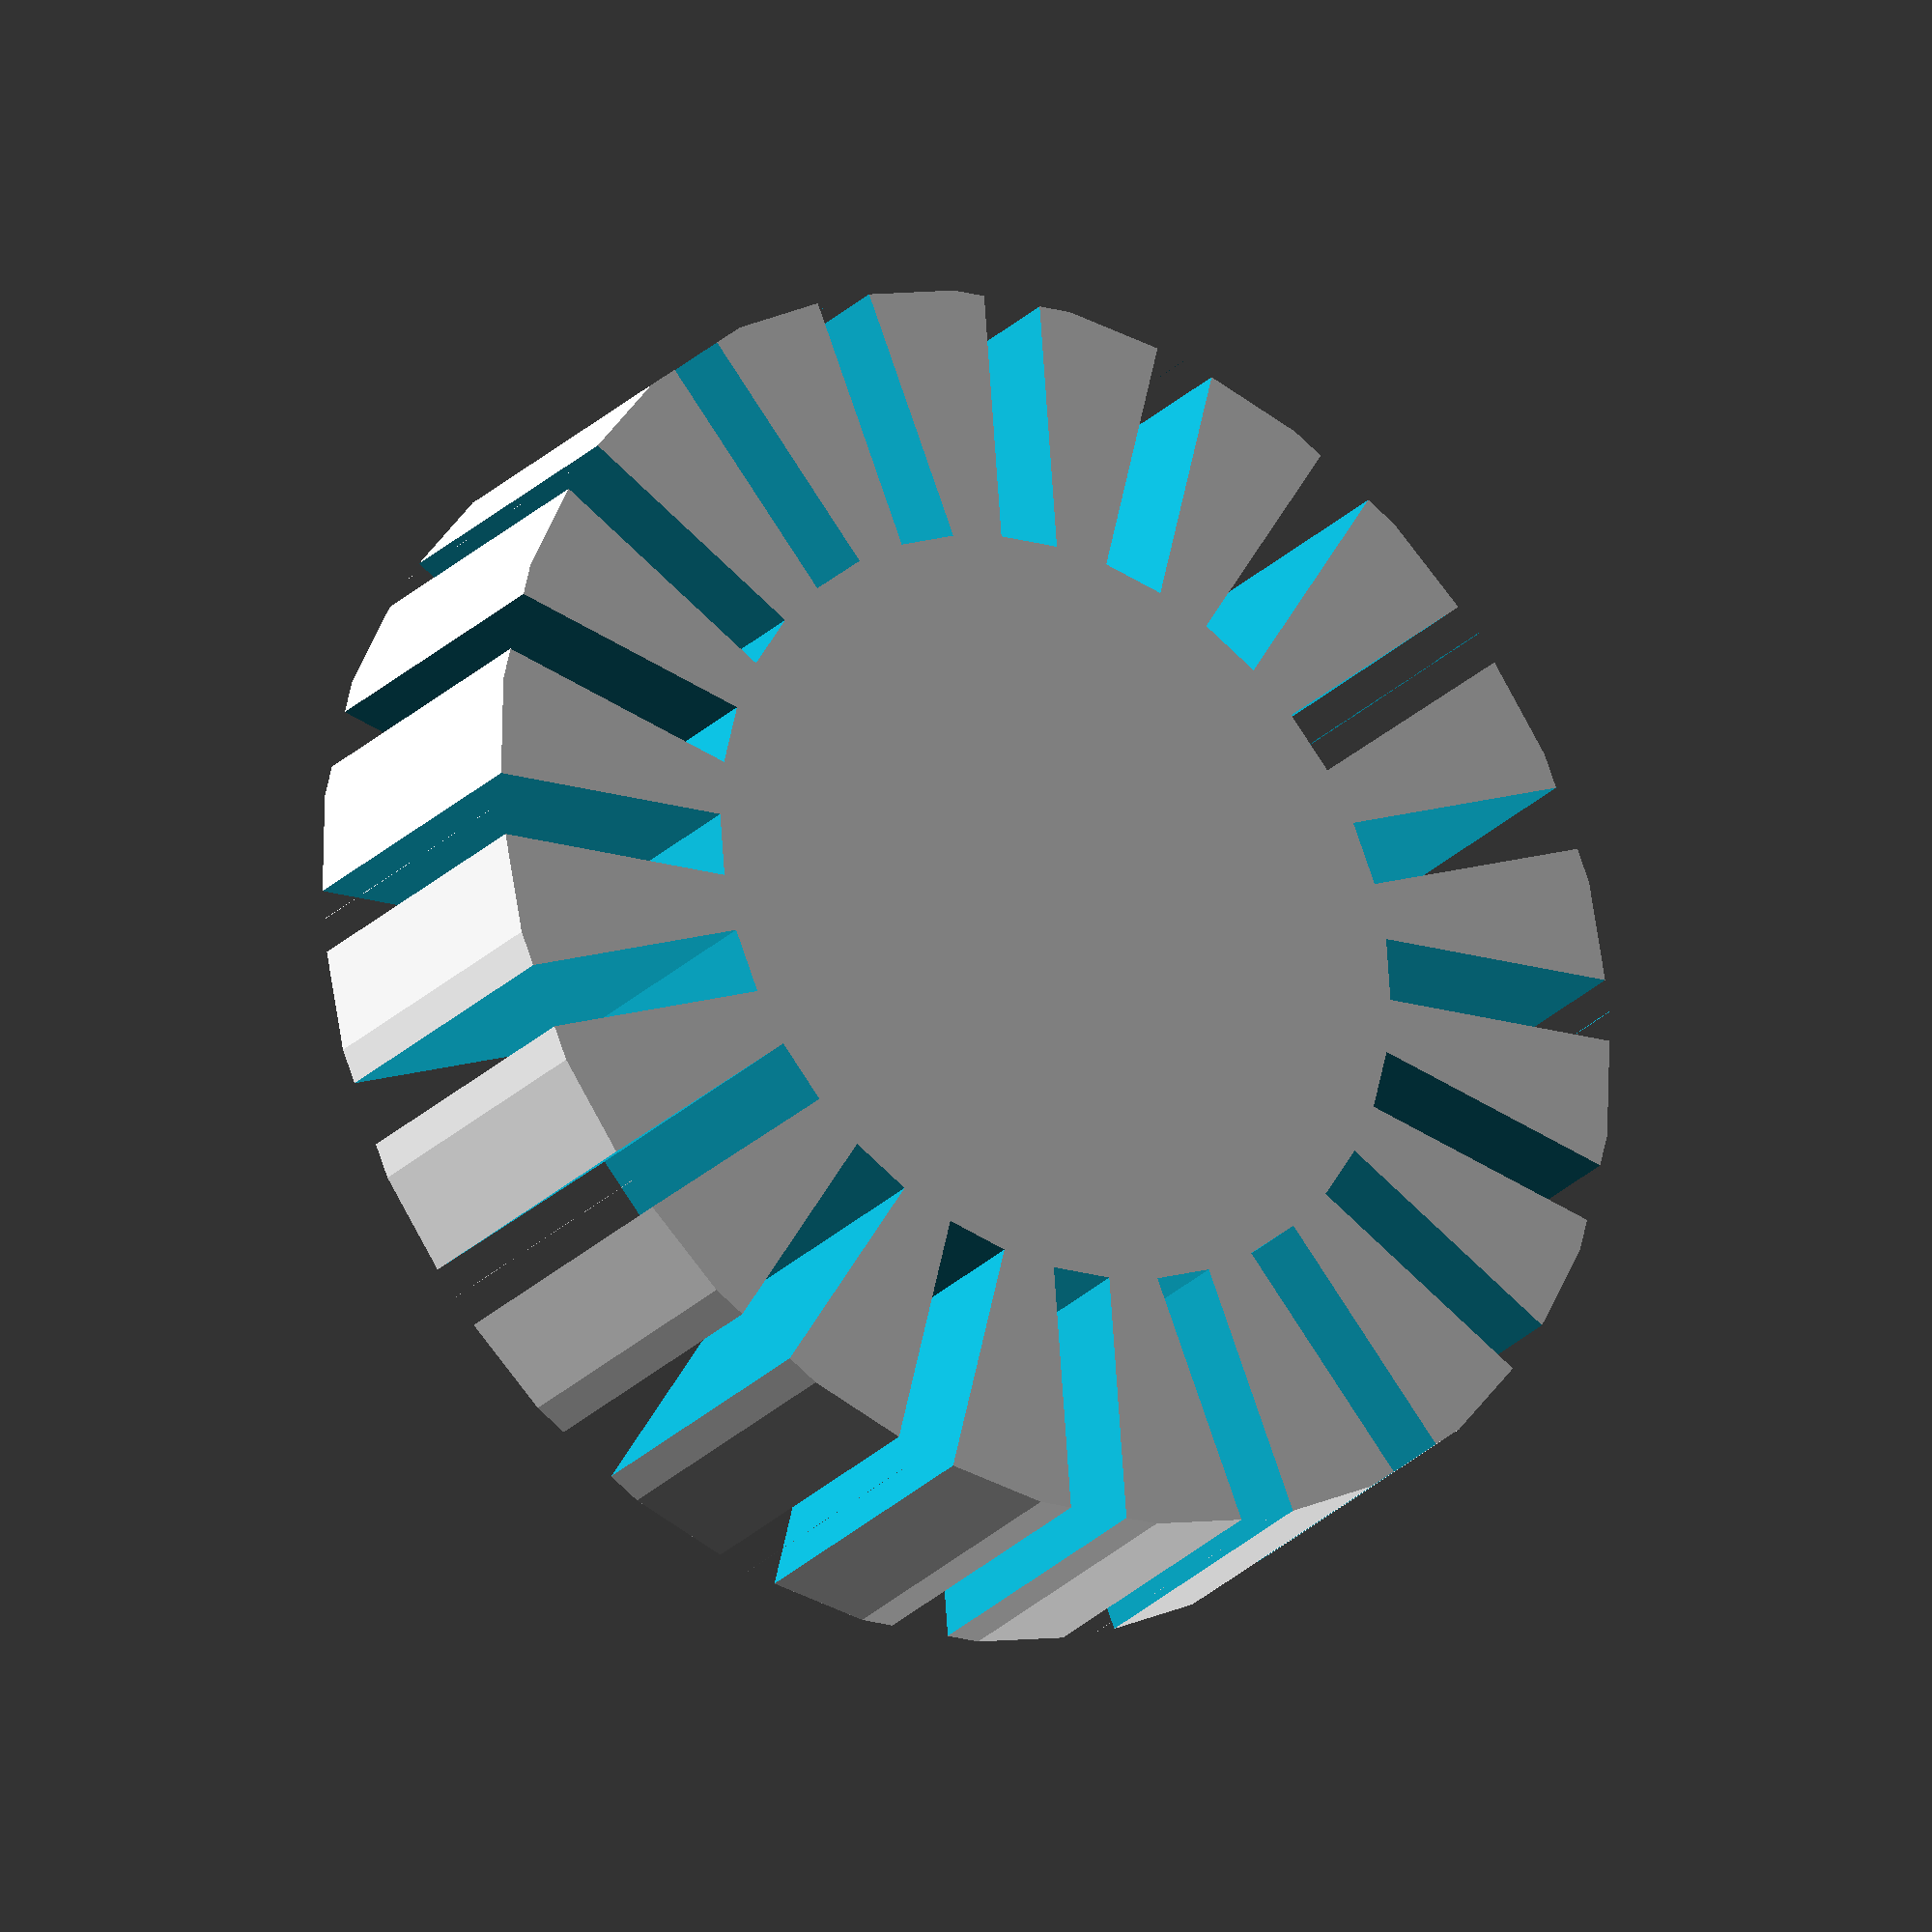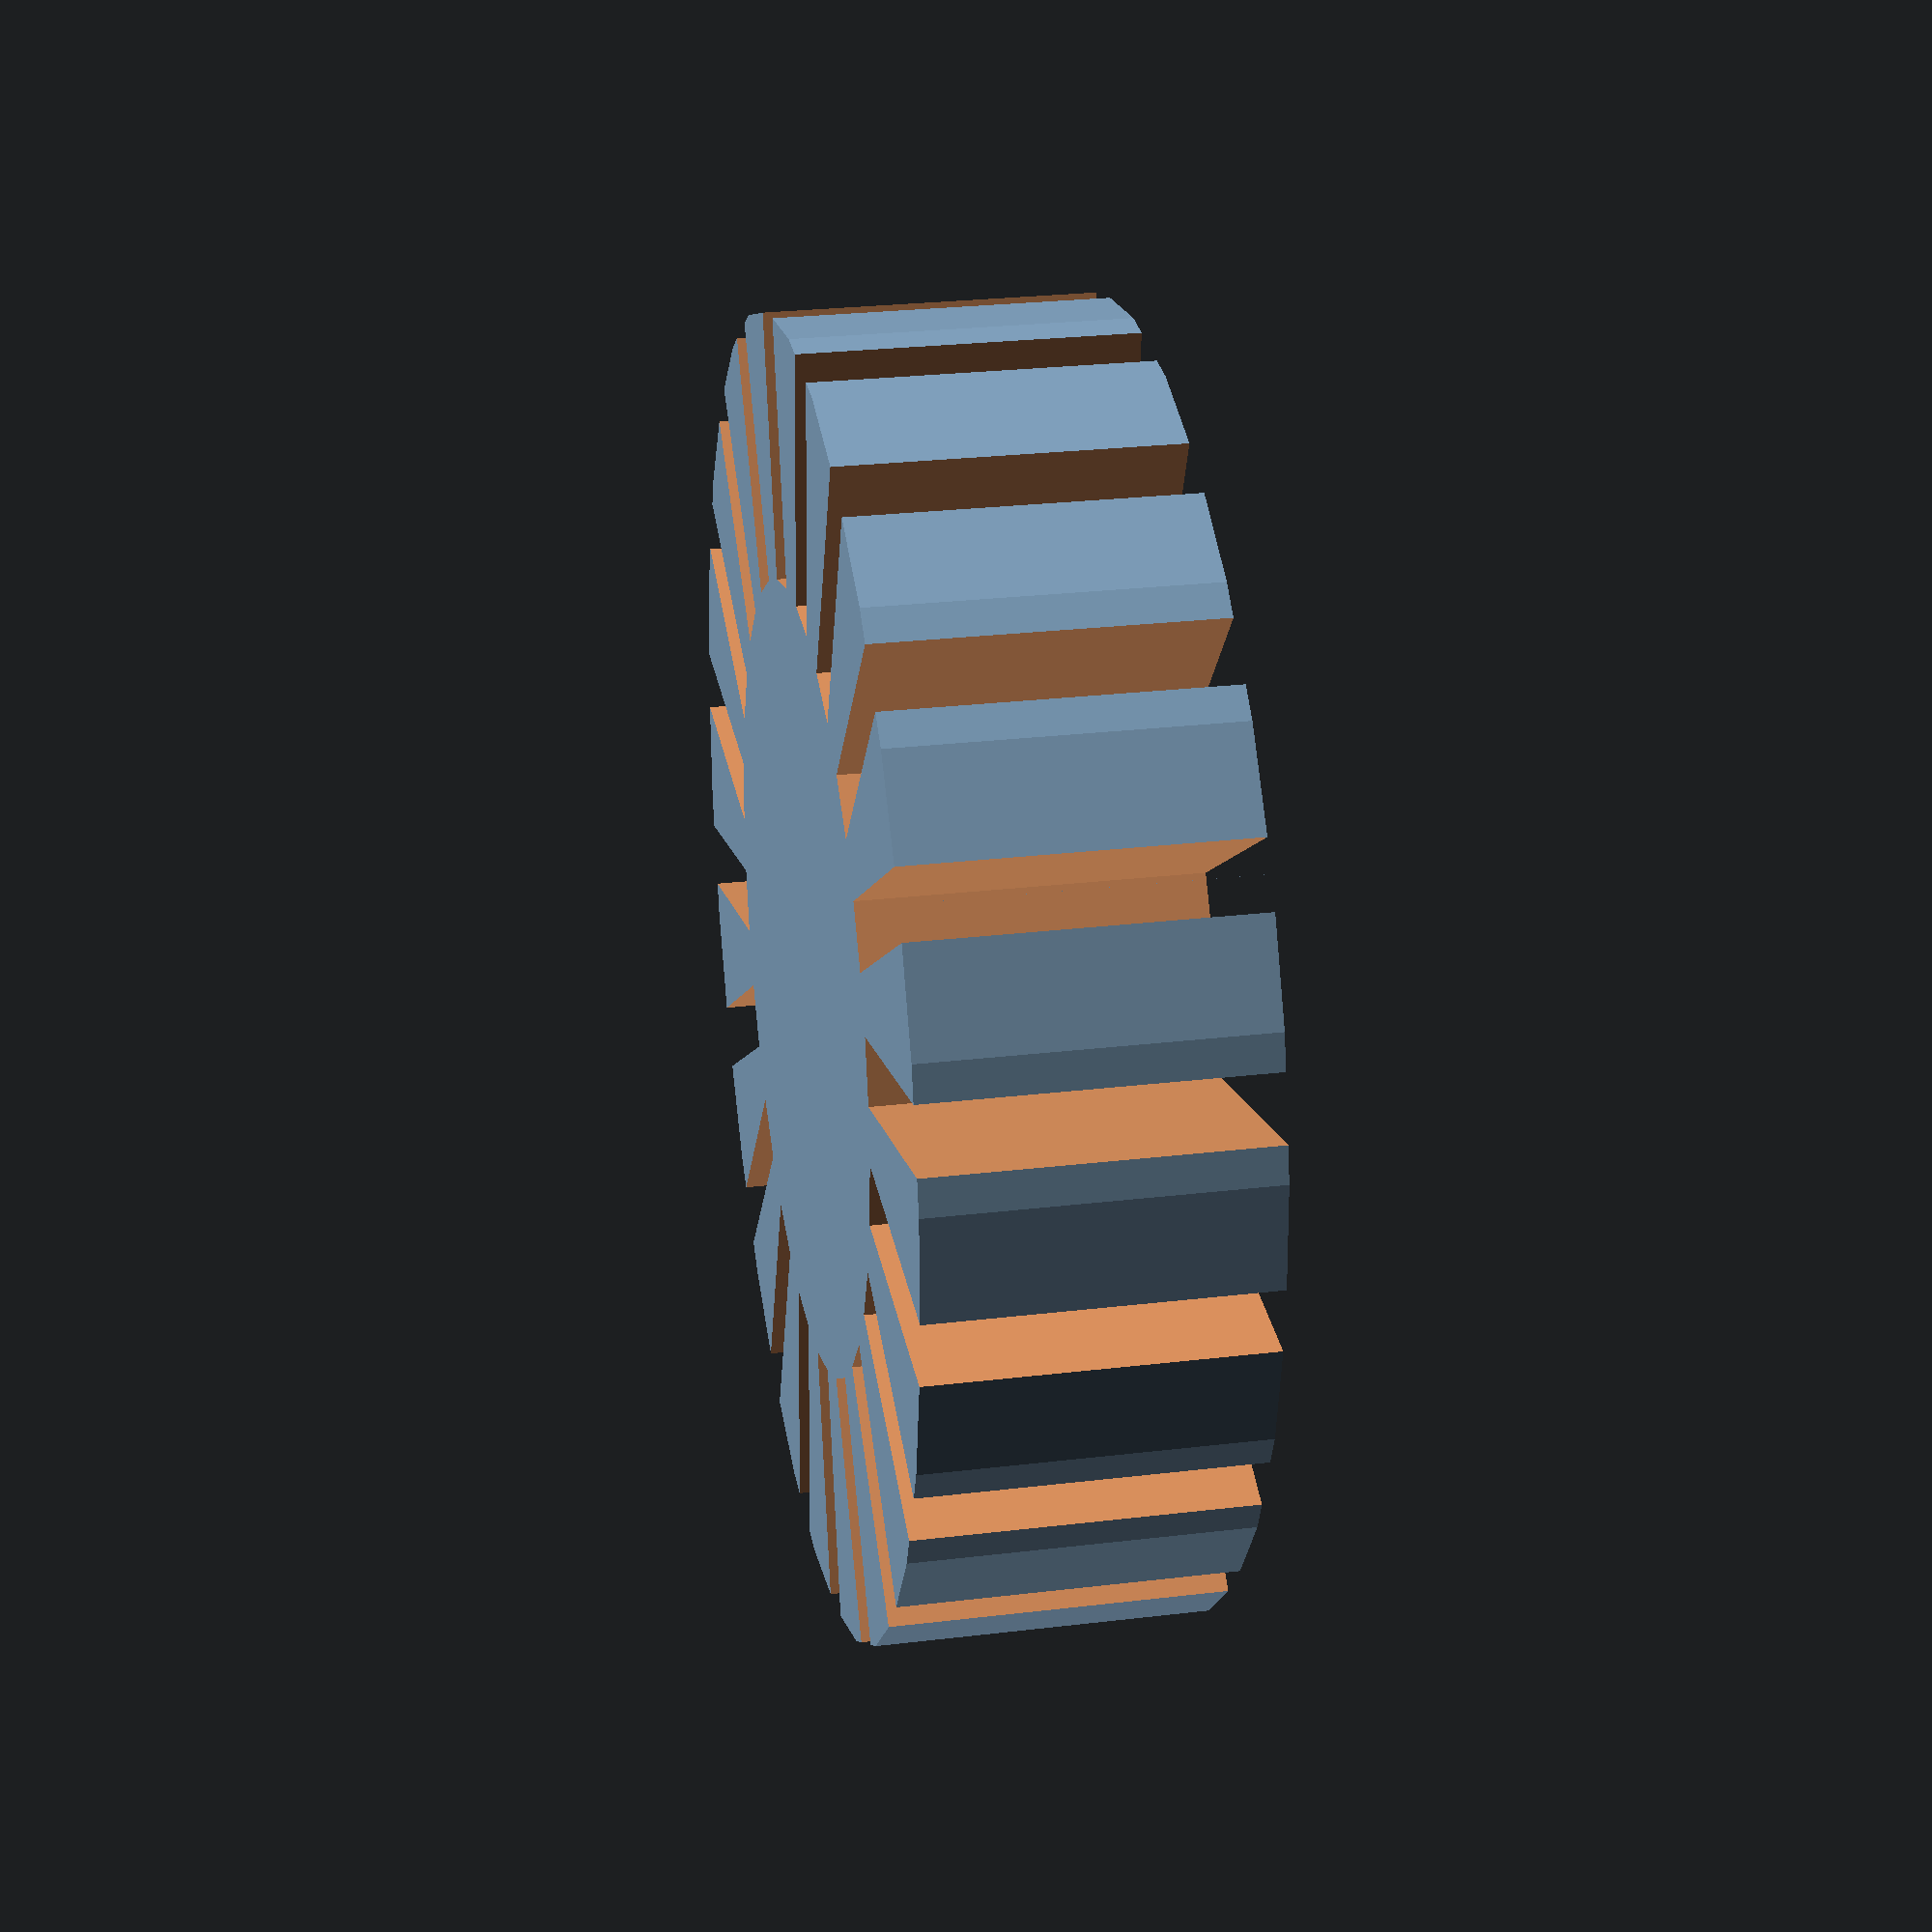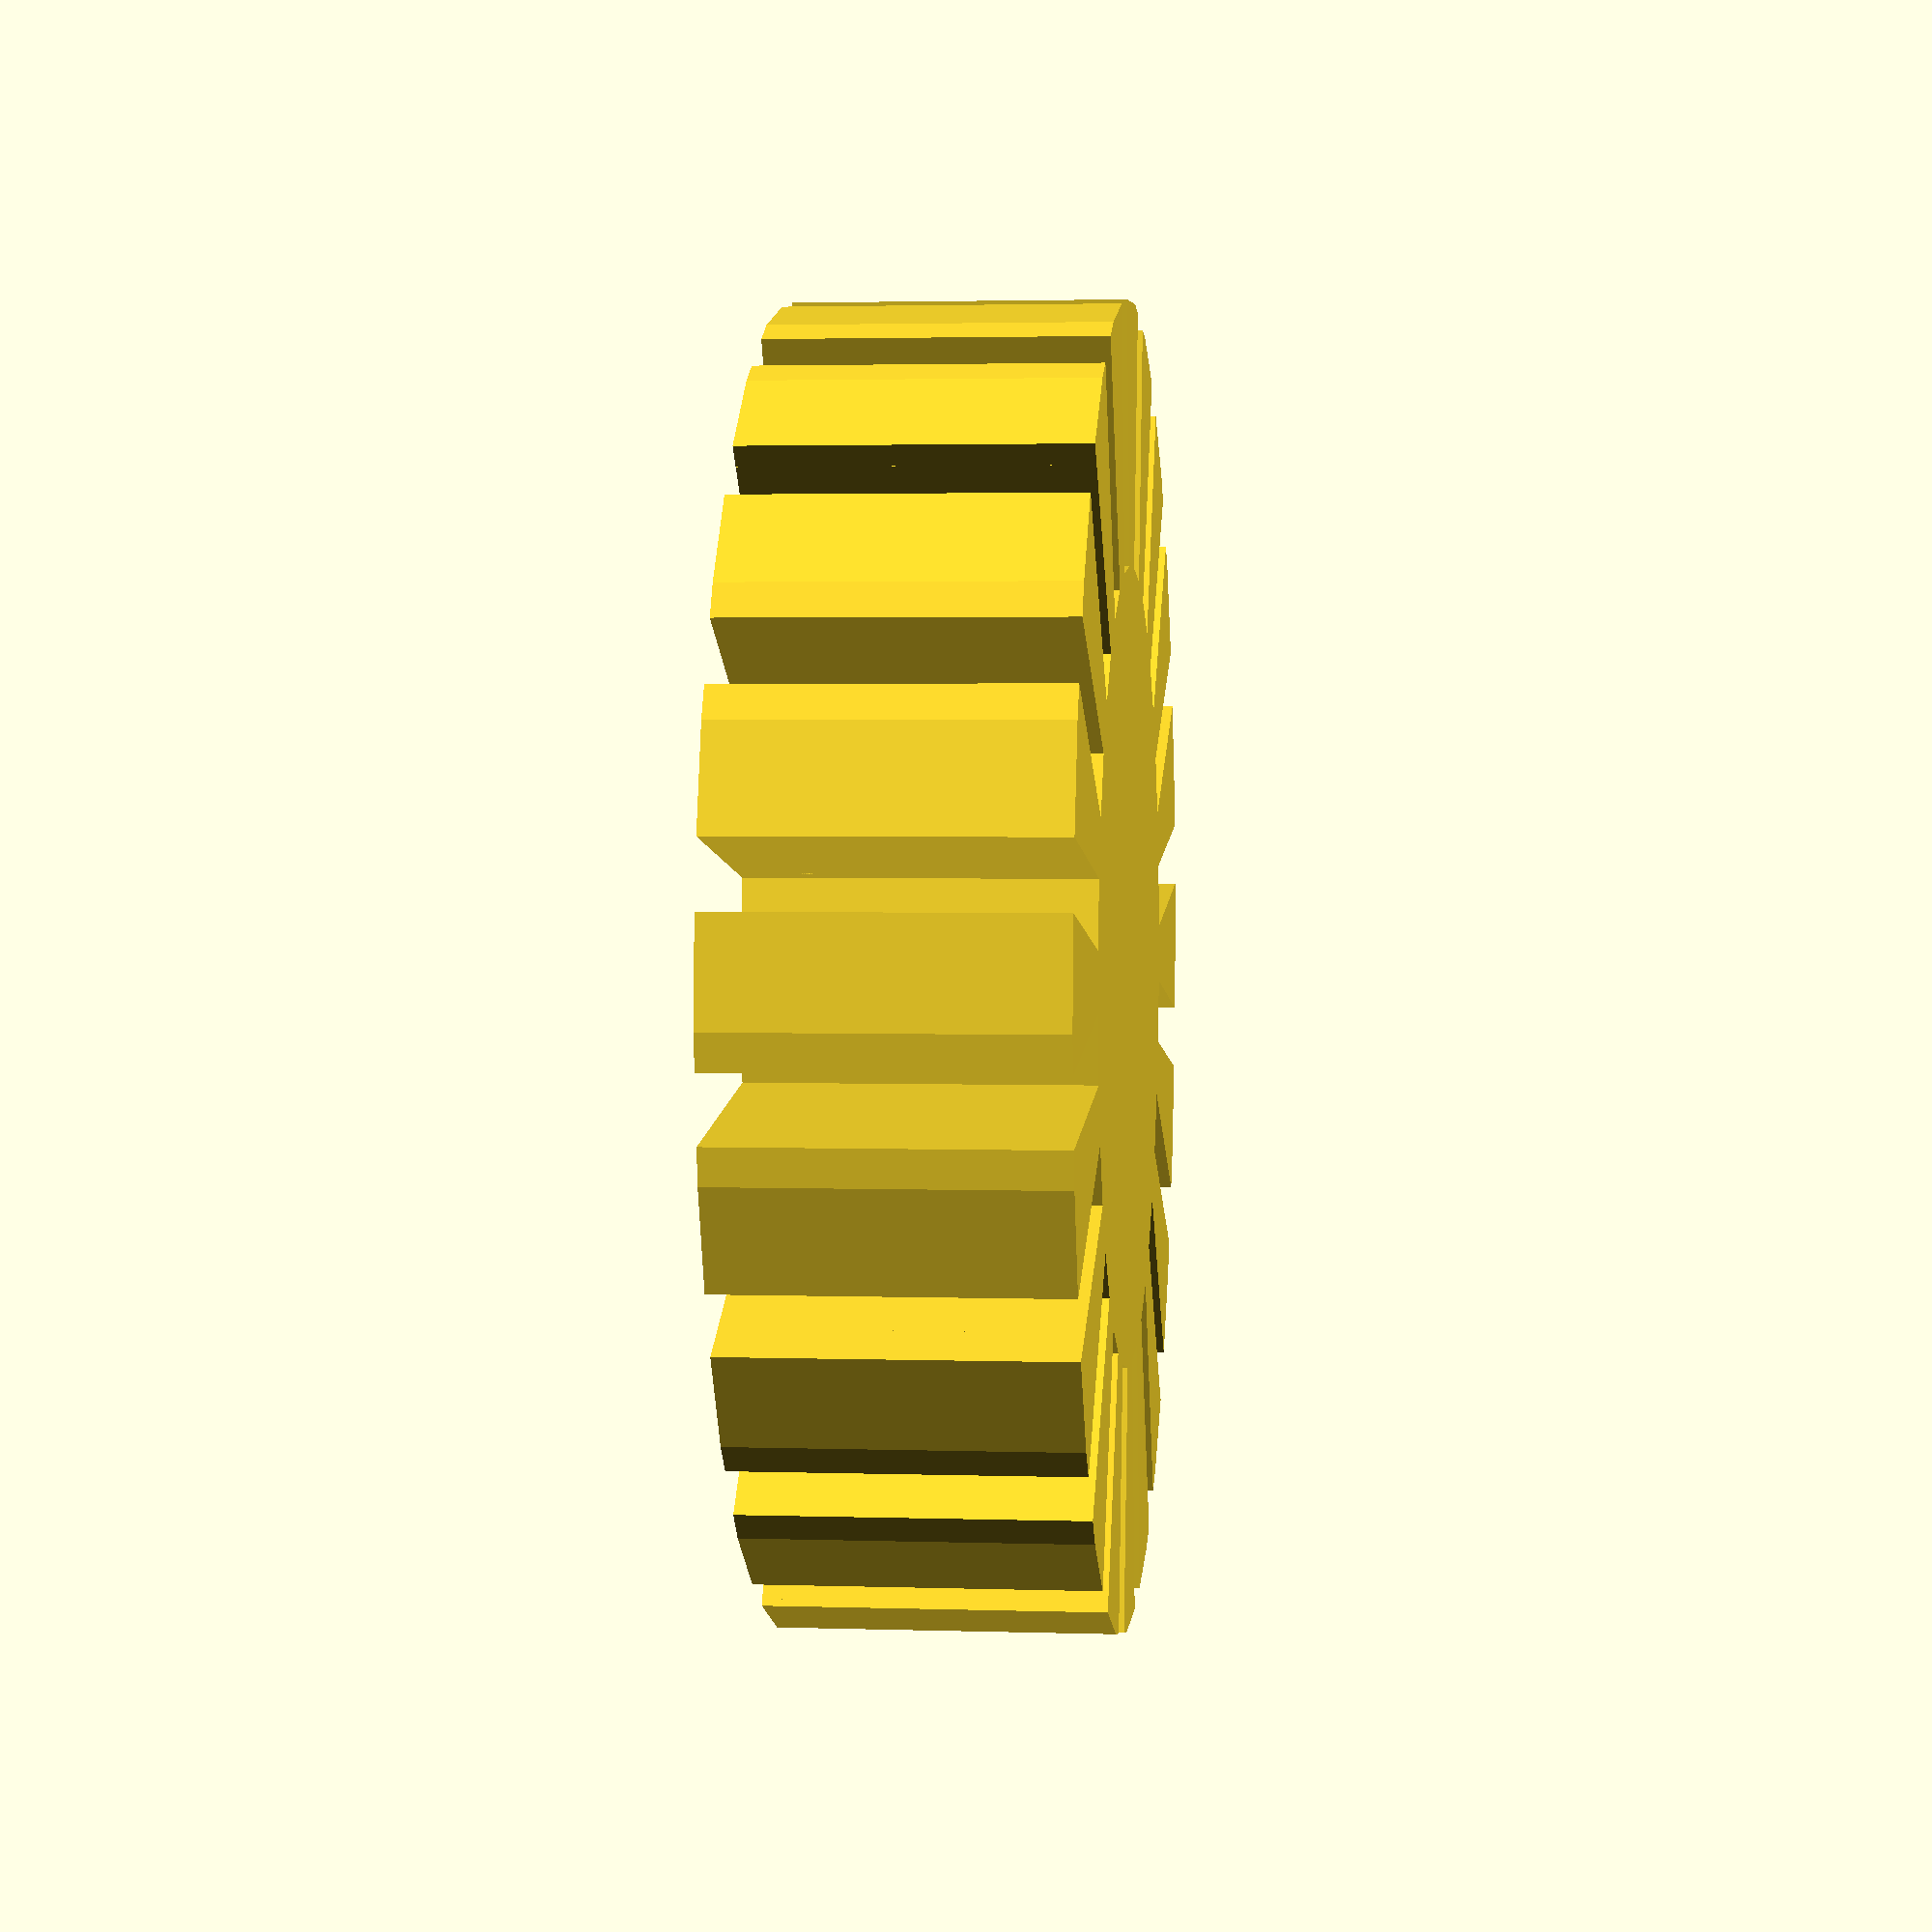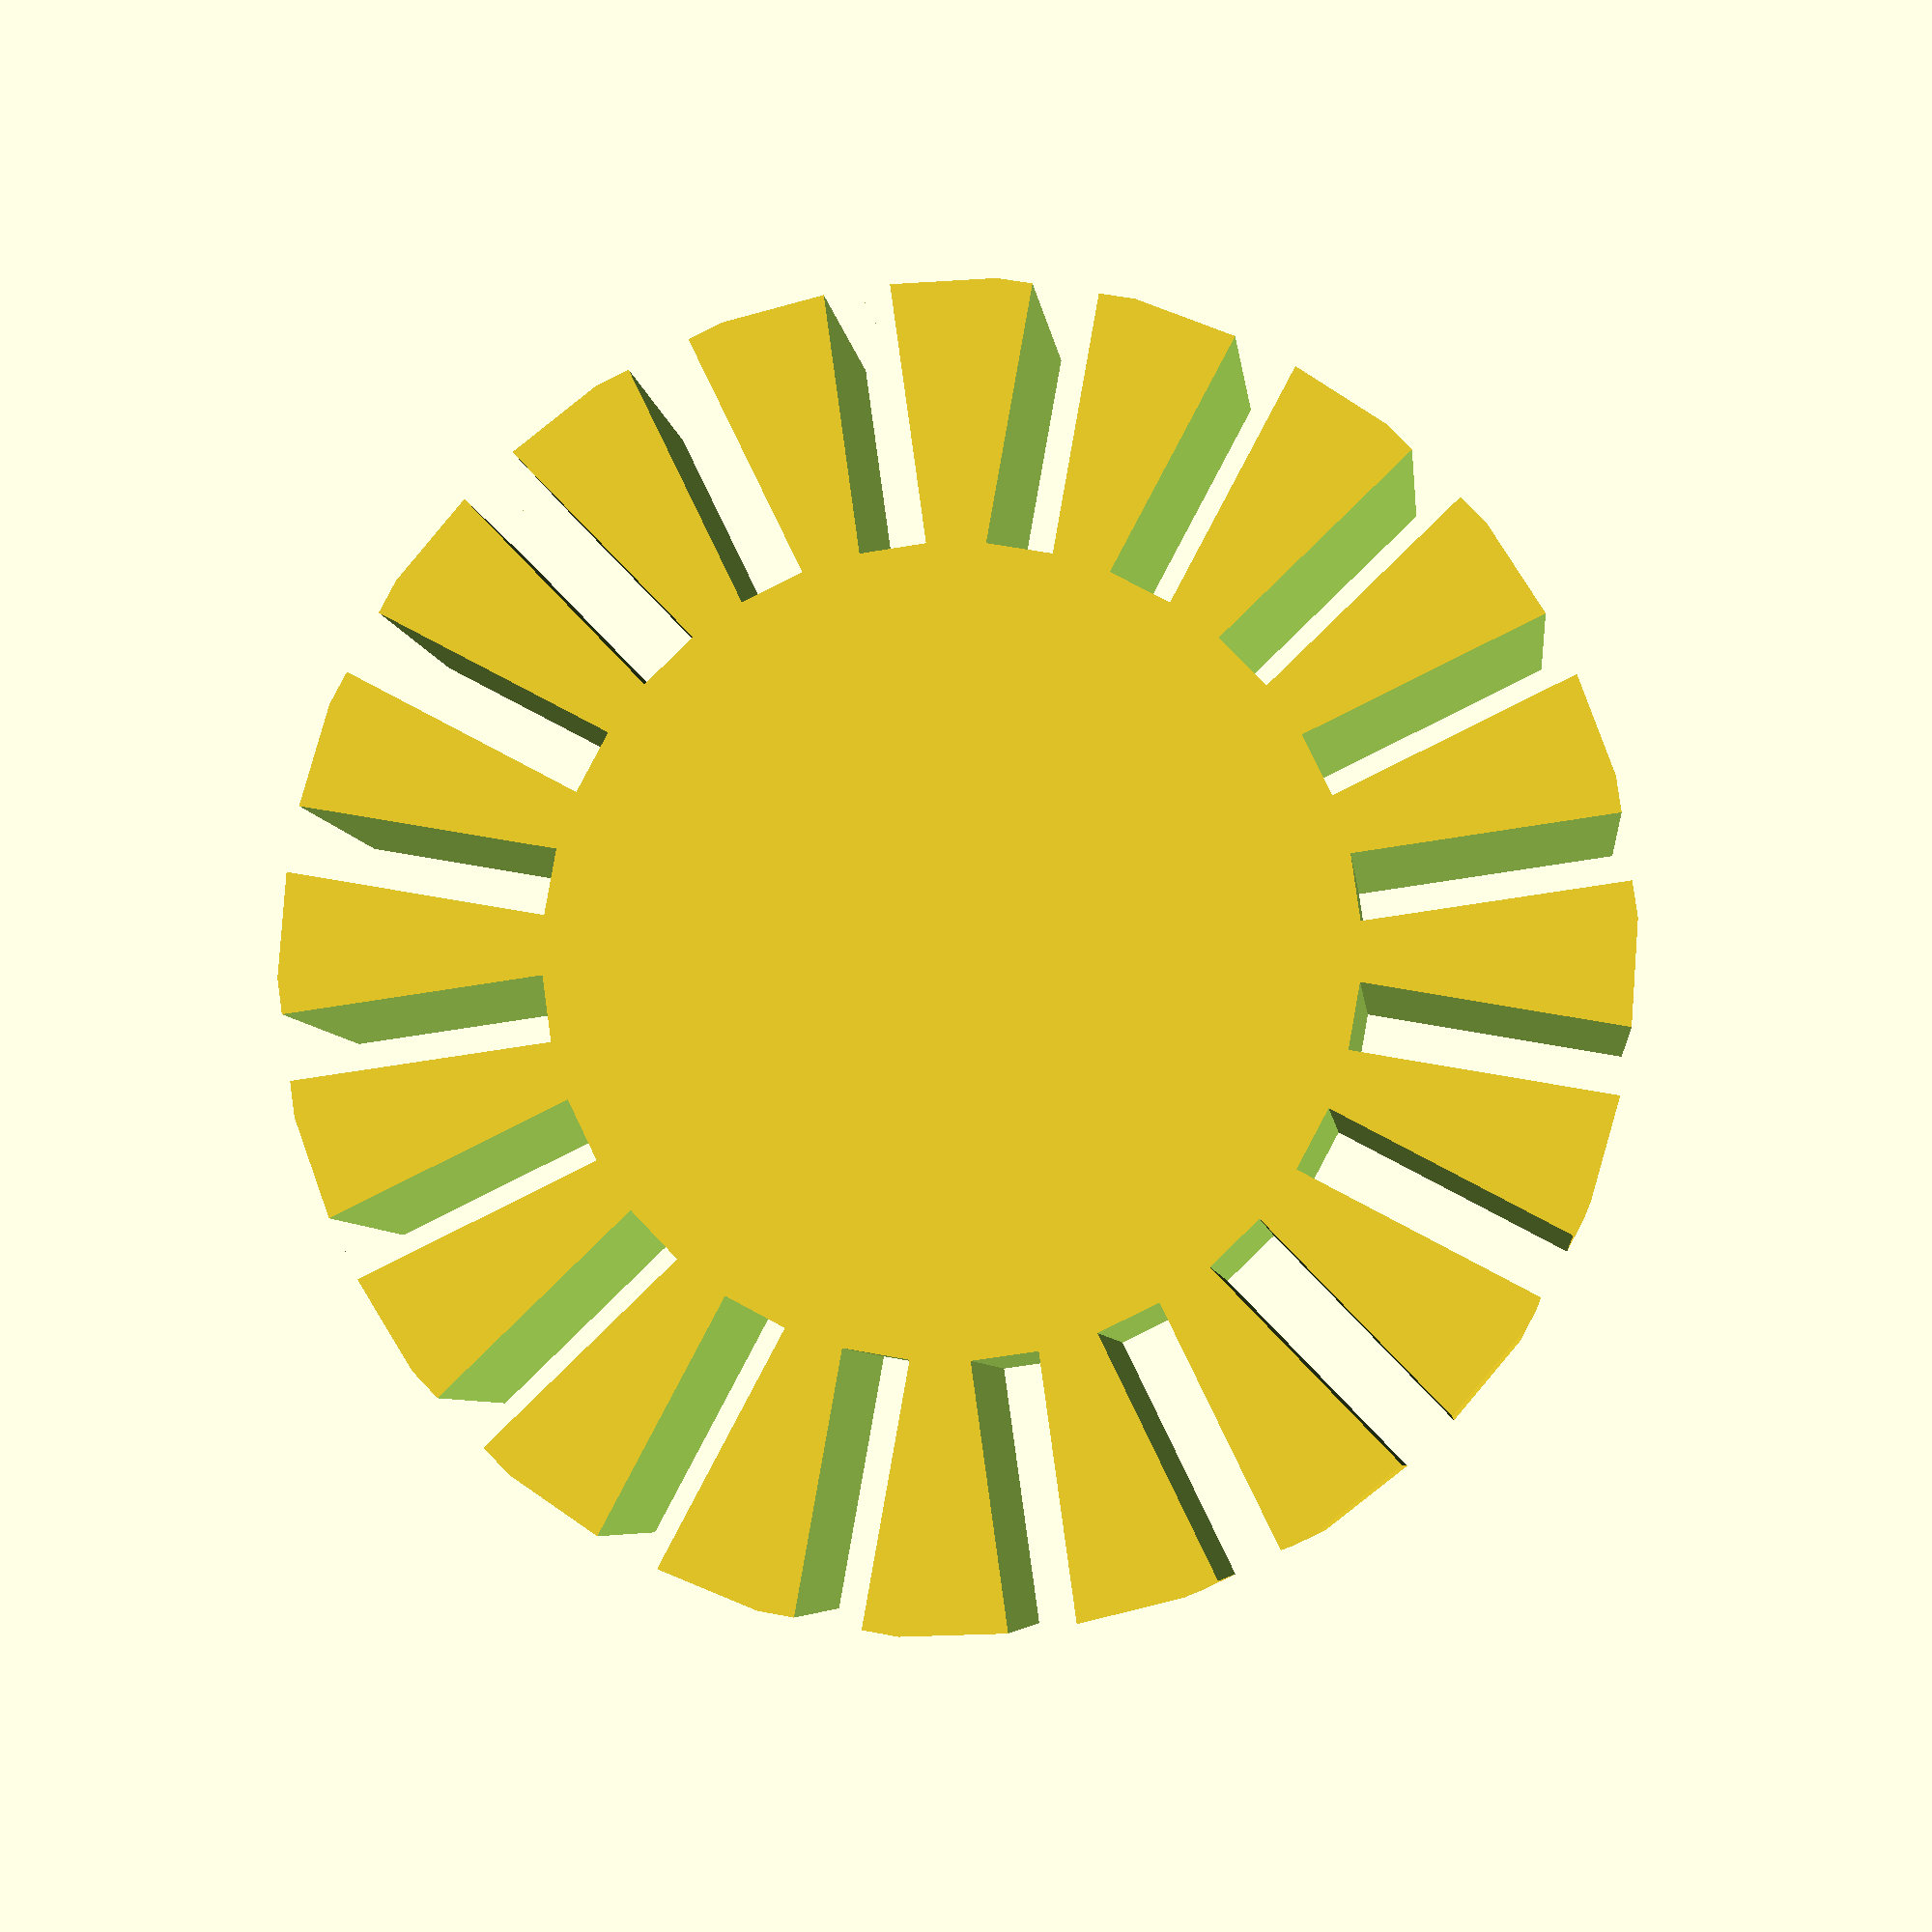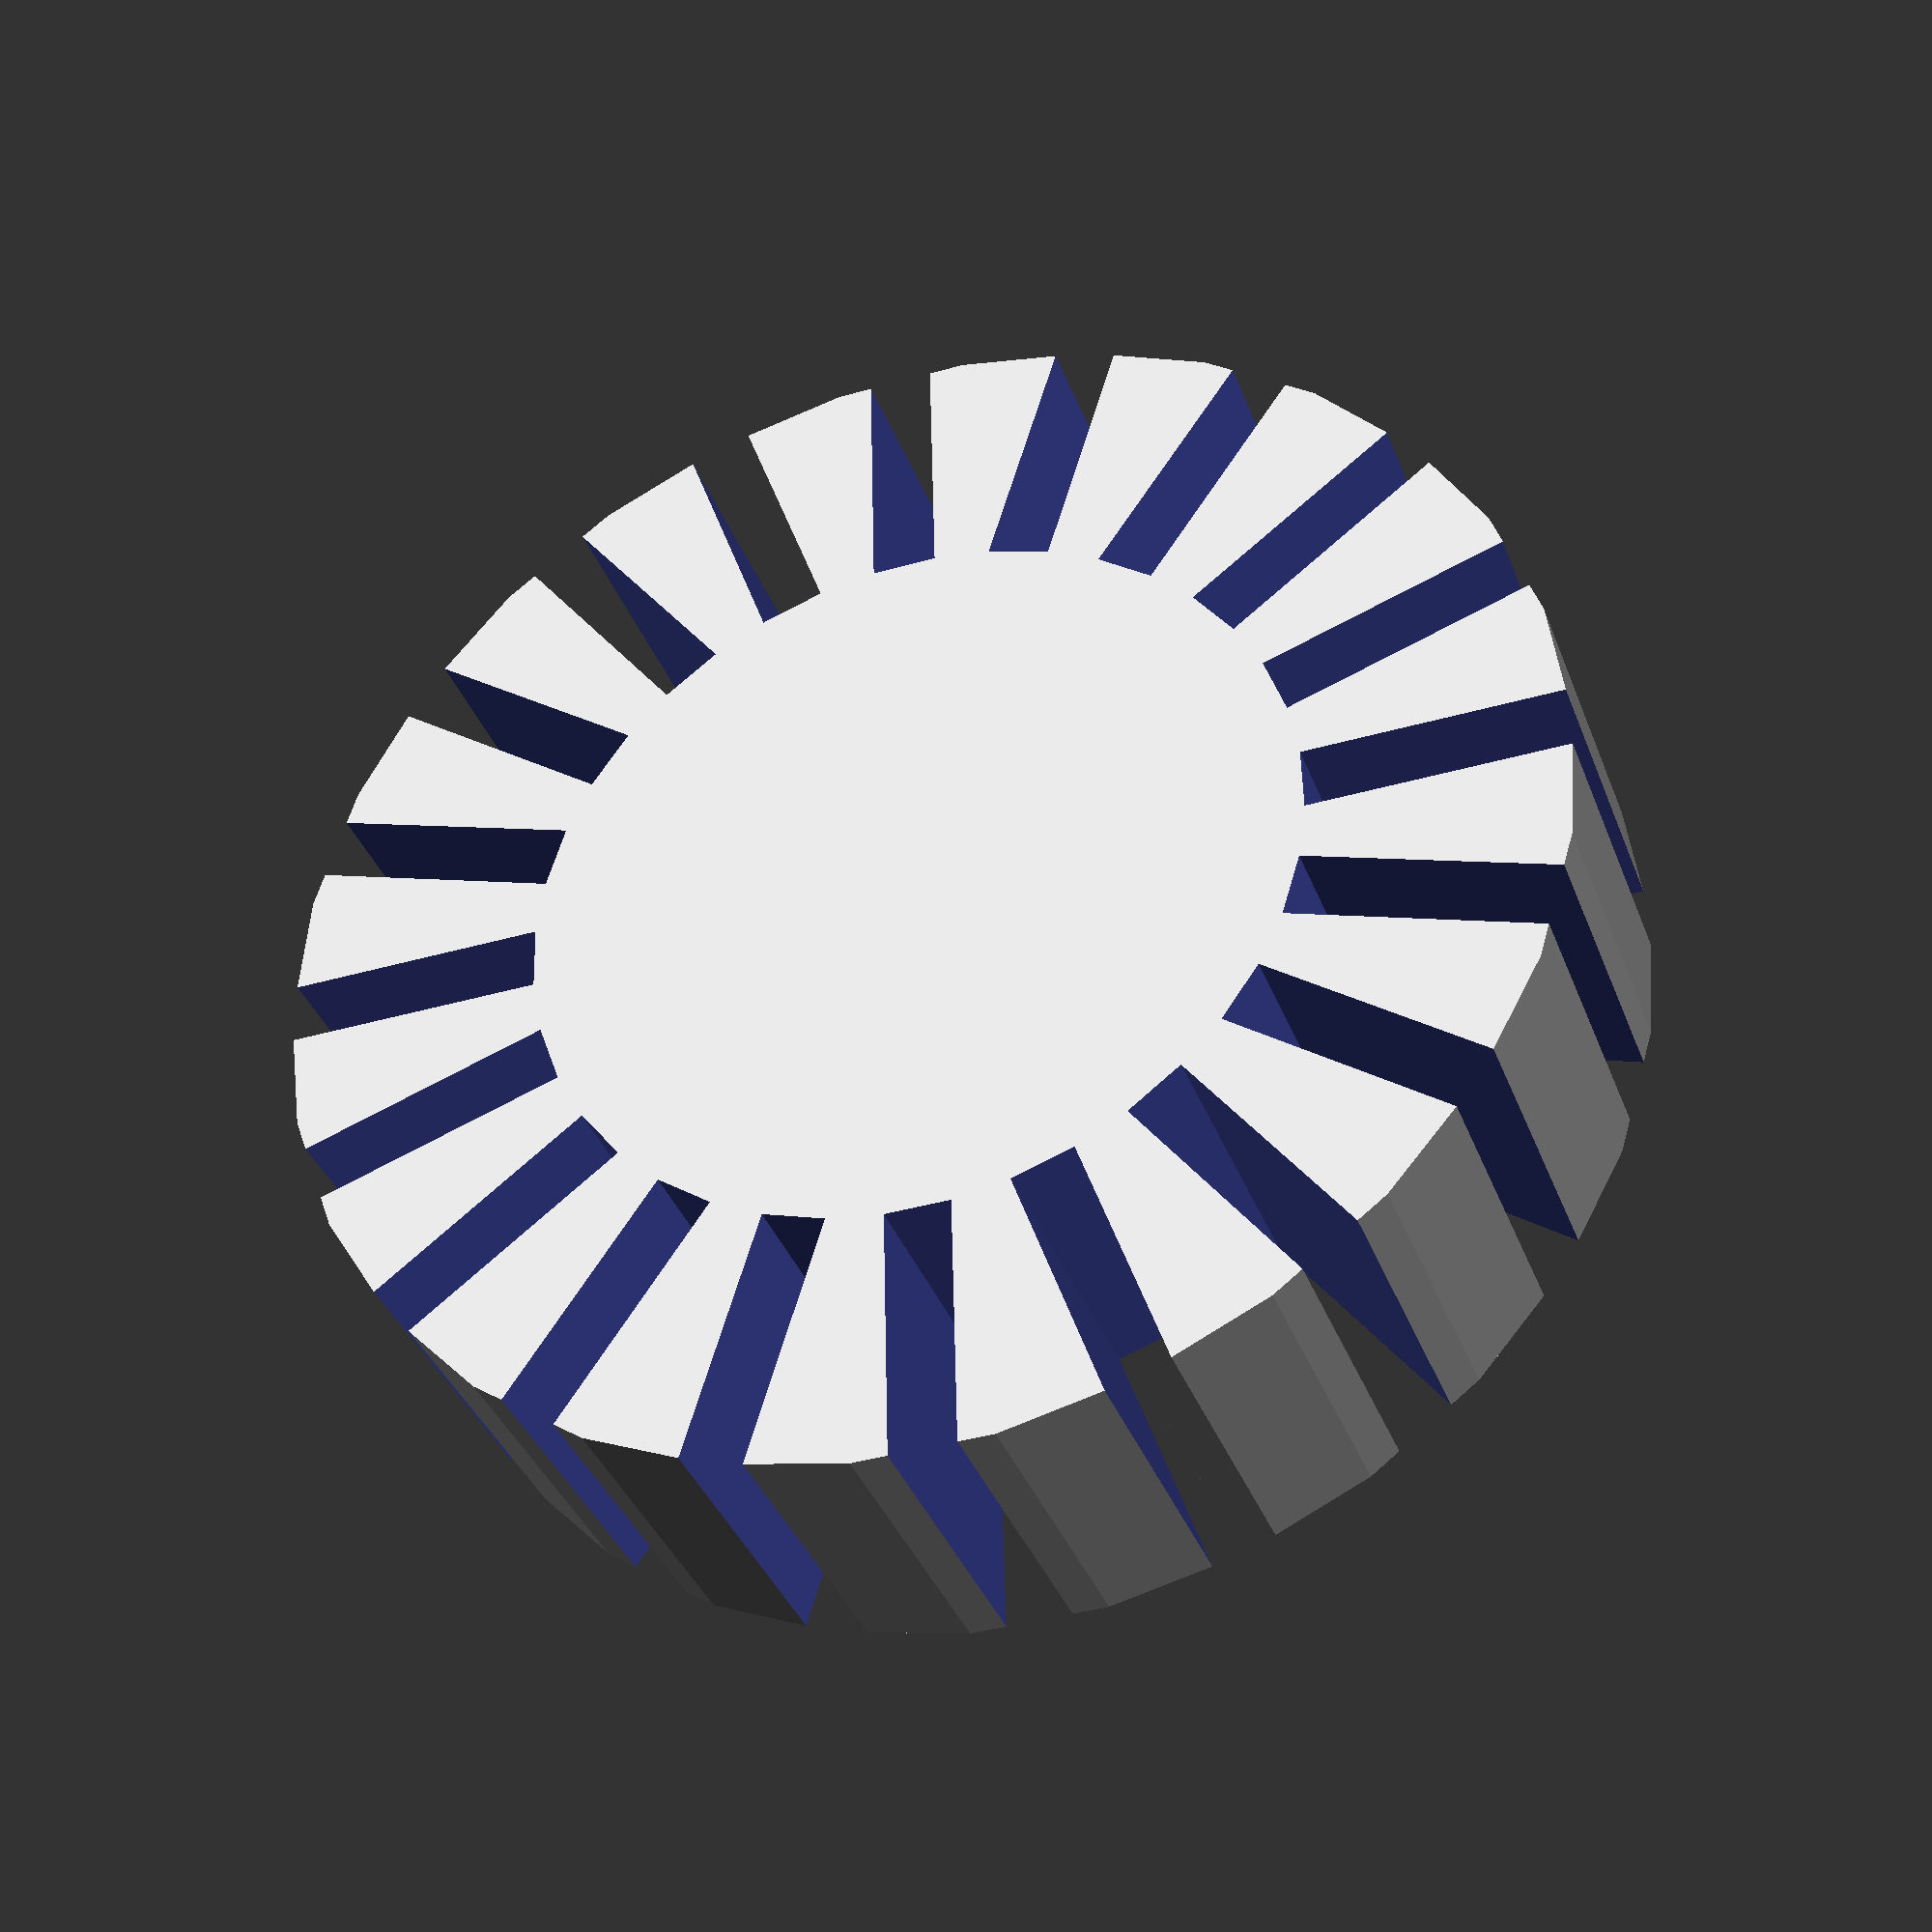
<openscad>
module rot_z_diffs(n, deg) {
    if(n == 0) {
        children(0);
    } else {
        rot_z_diffs(n - 1, deg) {
            difference() {
                rotate([0, 0, deg]) {
                    children(0);
                }
                children(1);
            }
            children(1);
        }
    }
}

module sunburst(radius, height, n_rays, ray_width, ray_depth) {
    rot_z_diffs(n_rays, 360 / n_rays) {
        cylinder(r = radius, h = height);
        translate([radius - ray_depth / 2, 0, height / 2]) {
            cube([ray_depth, ray_width, height + 2], center = true);
        }
    }
}

sunburst(10, 5, 20, 1, 4);
</openscad>
<views>
elev=205.1 azim=103.5 roll=212.7 proj=o view=solid
elev=333.7 azim=40.3 roll=79.3 proj=p view=solid
elev=357.3 azim=242.4 roll=96.3 proj=p view=solid
elev=186.0 azim=10.1 roll=174.0 proj=p view=solid
elev=36.7 azim=214.6 roll=19.1 proj=p view=wireframe
</views>
